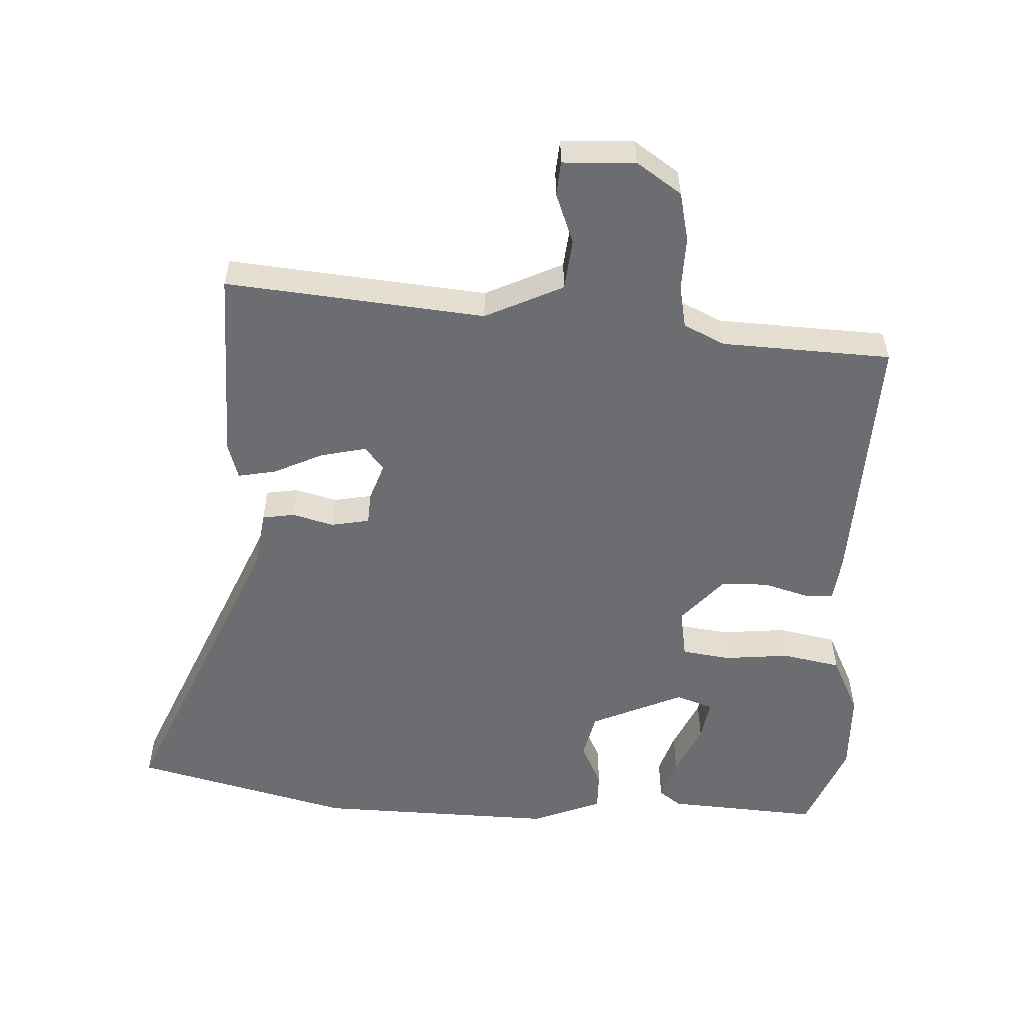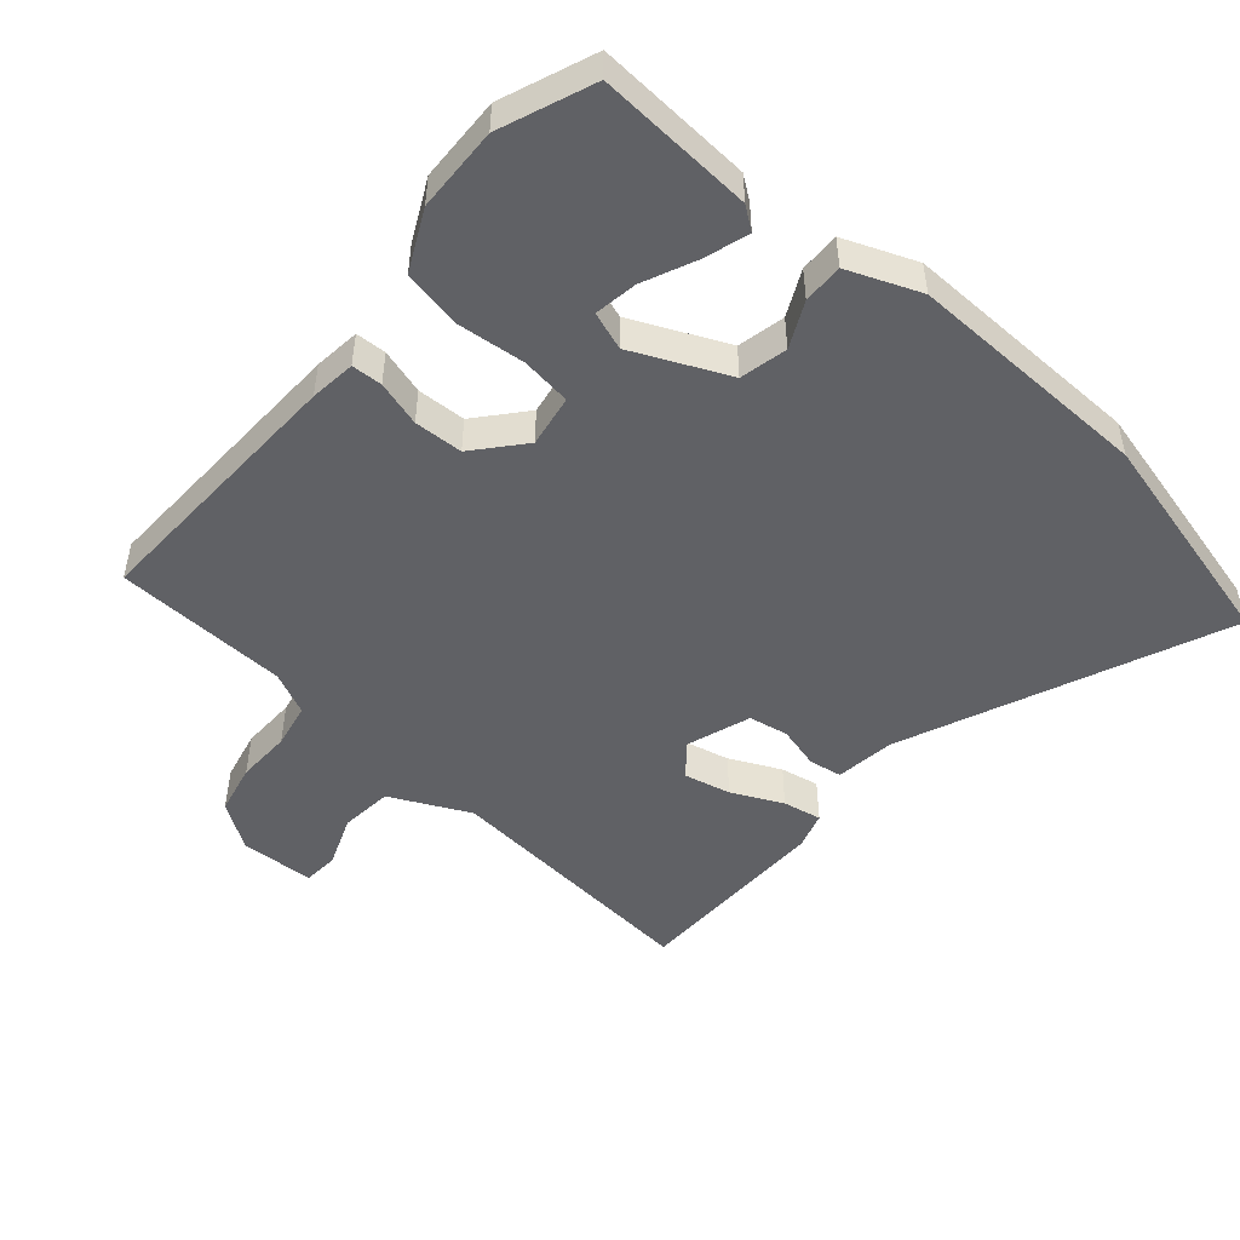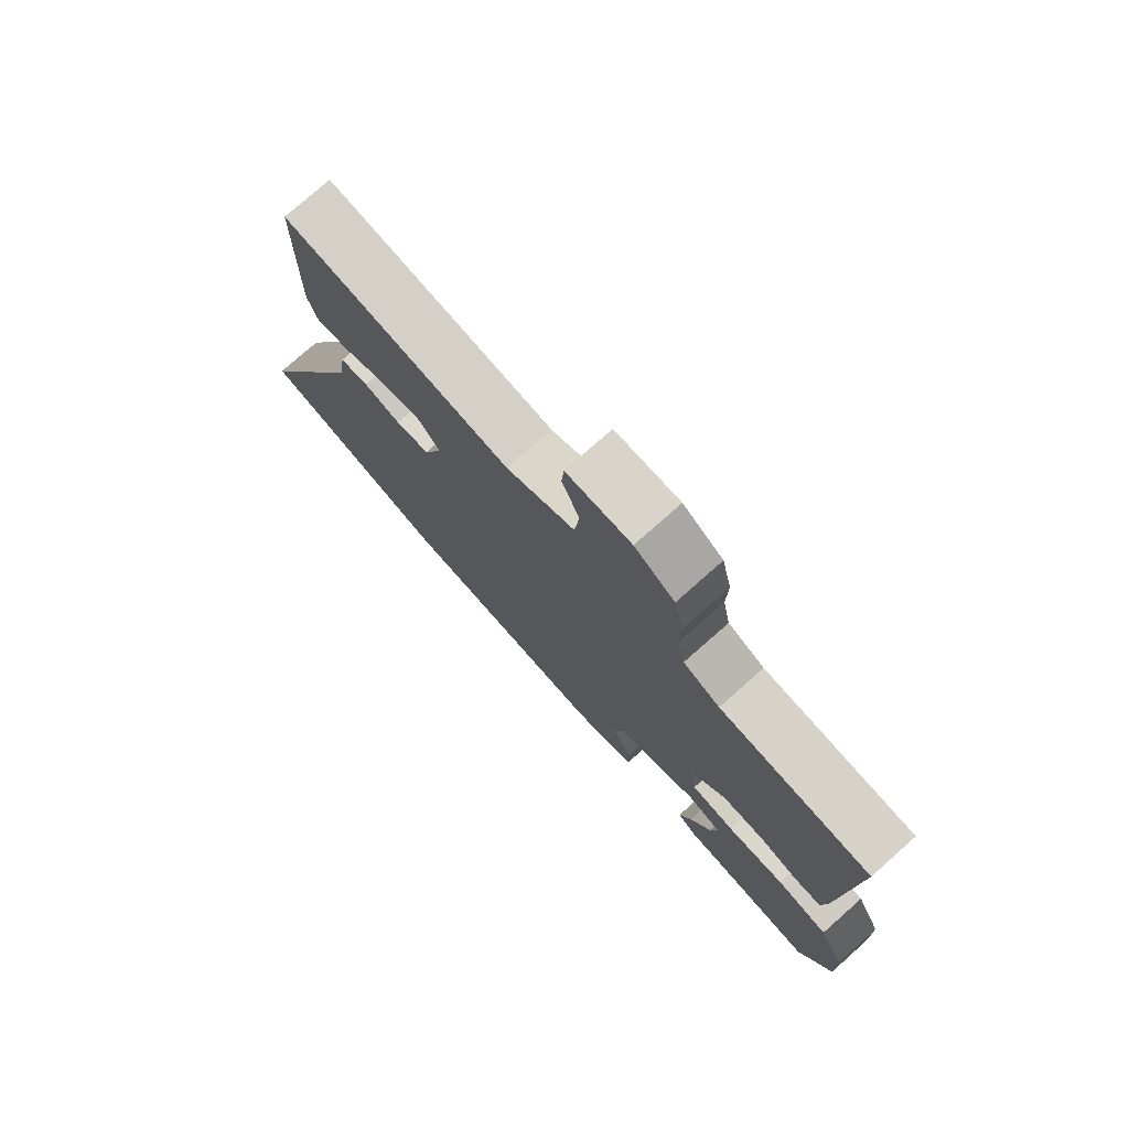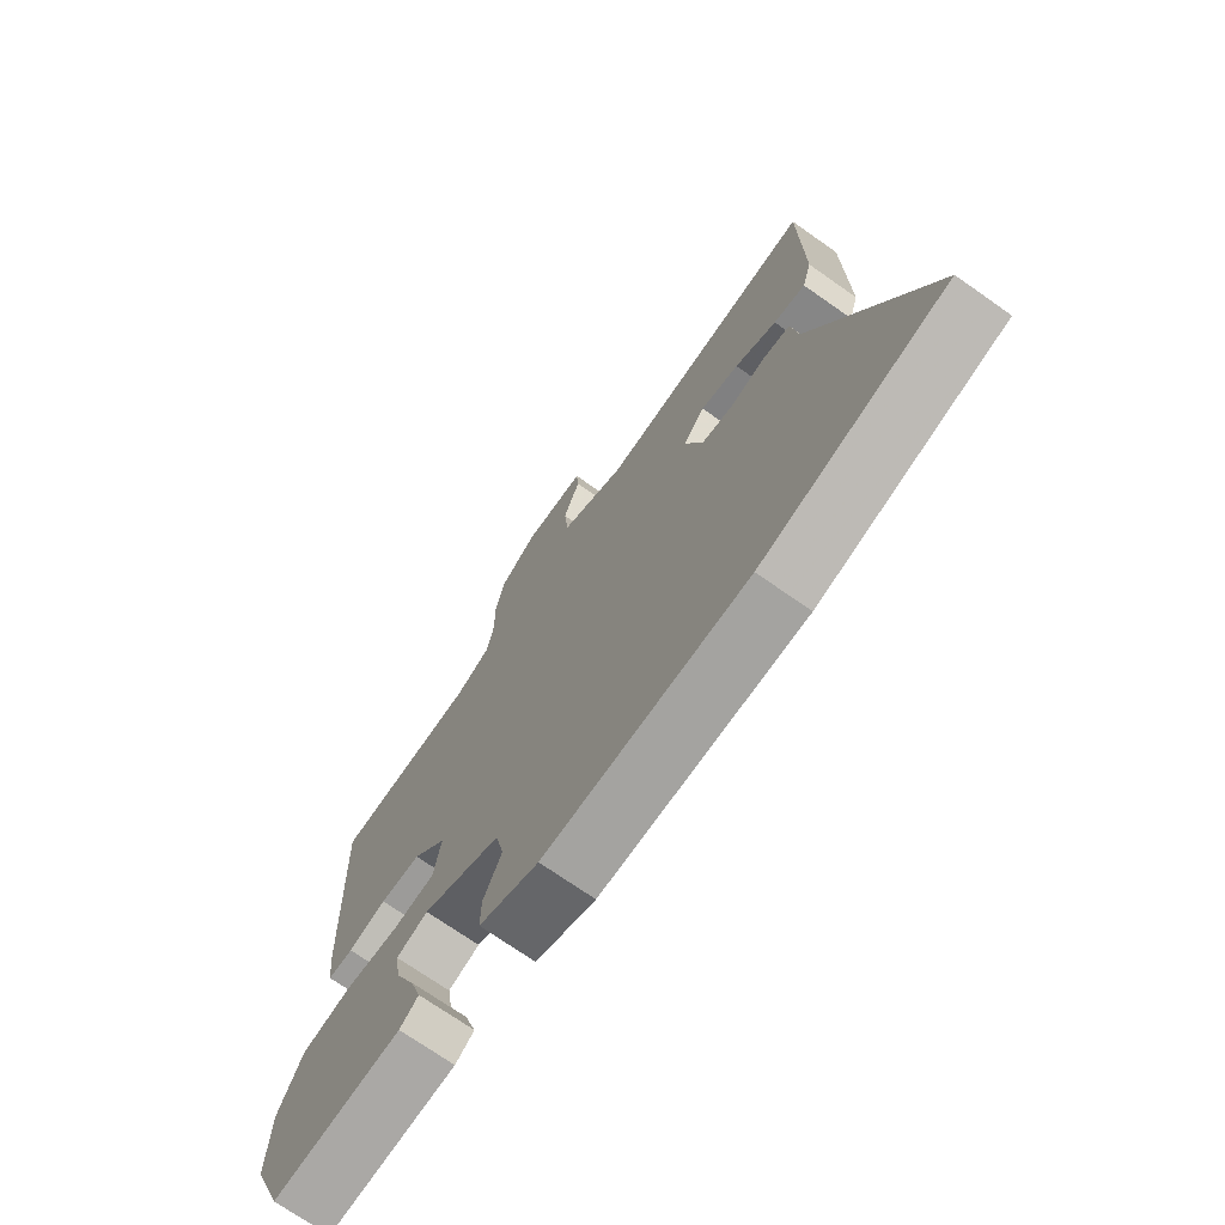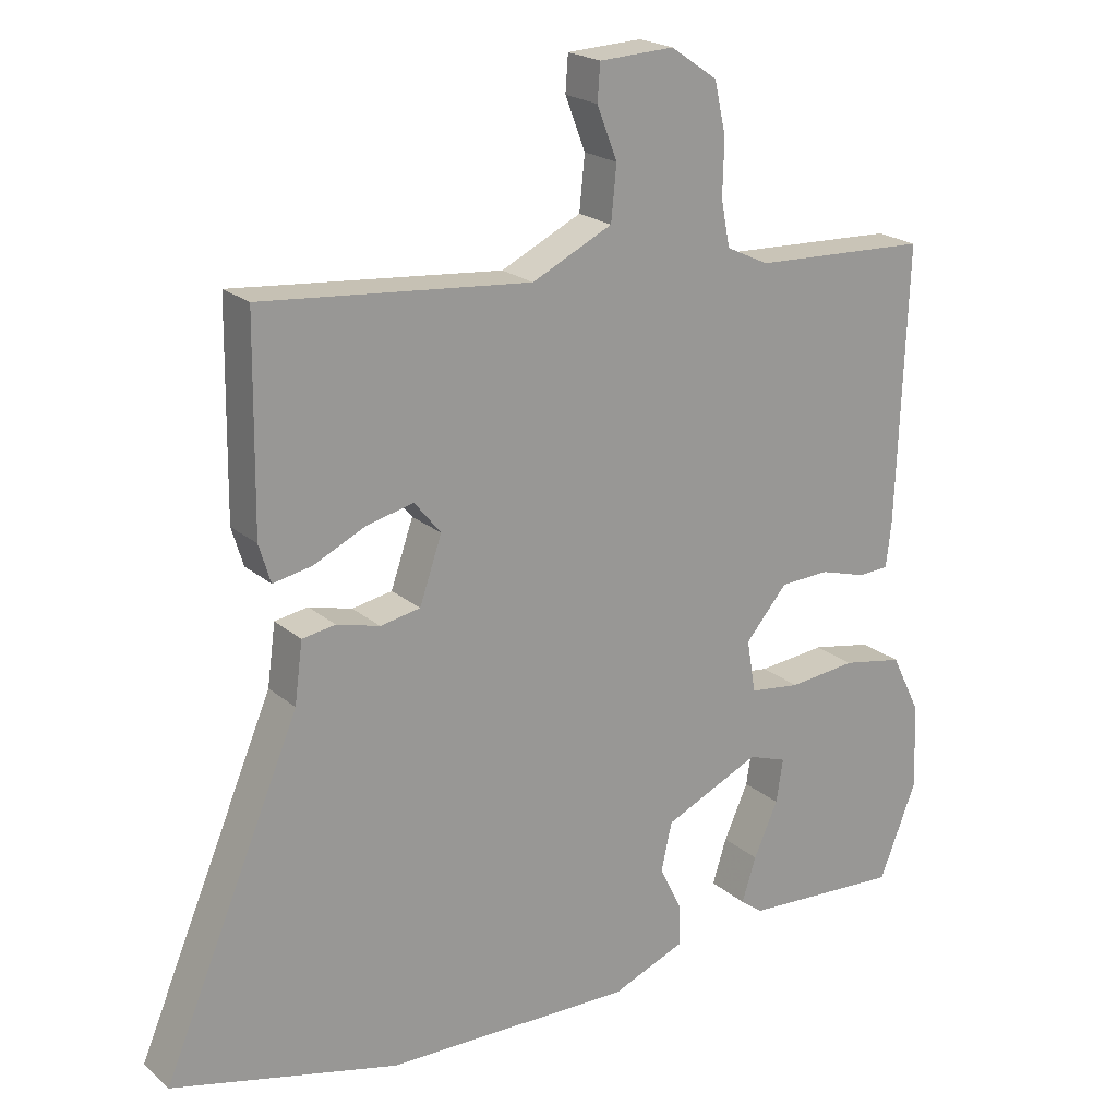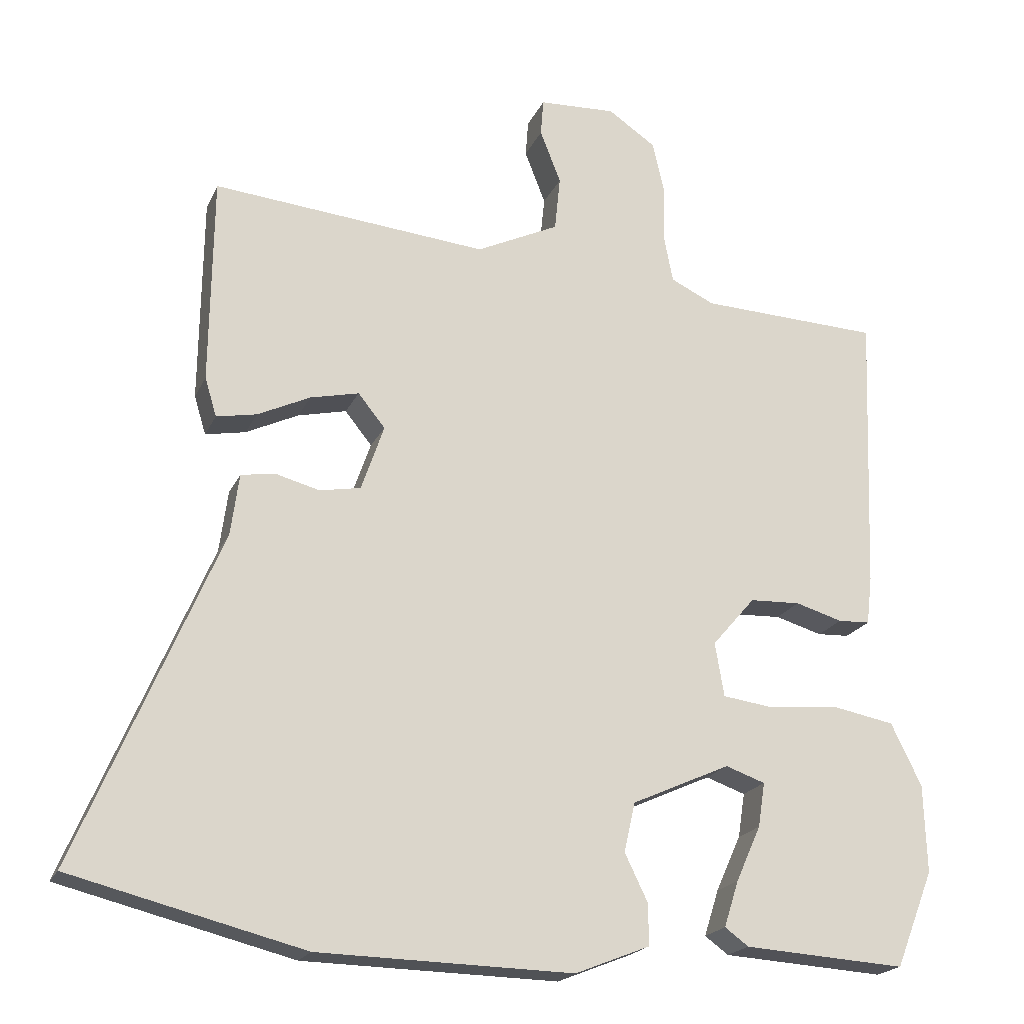
<metadata>
{"format":"obj","ext":"obj","renderer":"f3d","projection":"perspective","resolution":1024,"background":"white","views":[{"elev":-54.0,"azim":-2.9,"up":"+Y"},{"elev":-49.1,"azim":139.2,"up":"+Y"},{"elev":76.8,"azim":48.5,"up":"+Z"},{"elev":-71.9,"azim":-125.1,"up":"+Z"},{"elev":21.1,"azim":-34.4,"up":"+Z"},{"elev":-20.2,"azim":-19.0,"up":"+Z"}]}
</metadata>
<code>
v -0.36 0.07 -0.535
v -0.695 0.07 -0.451
v -0.492 0.07 0.027
v -0.48 0.07 0.116
v -0.431 0.07 0.124
v -0.367 0.07 0.107
v -0.308 0.07 0.118
v -0.275 0.07 0.213
v -0.314 0.07 0.261
v -0.384 0.07 0.245
v -0.46 0.07 0.209
v -0.518 0.07 0.198
v -0.535 0.07 0.254
v -0.531 0.07 0.554
v -0.134 0.07 0.517
v -0.015 0.07 0.574
v -0.007 0.07 0.653
v -0.037 0.07 0.73
v -0.033 0.07 0.783
v 0.078 0.07 0.788
v 0.147 0.07 0.741
v 0.164 0.07 0.665
v 0.162 0.07 0.583
v 0.175 0.07 0.516
v 0.238 0.07 0.486
v 0.498 0.07 0.475
v 0.483 0.07 0.07
v 0.475 0.07 0.001
v 0.429 0.07 -0.001
v 0.361 0.07 0.019
v 0.288 0.07 0.016
v 0.226 0.07 -0.056
v 0.239 0.07 -0.134
v 0.314 0.07 -0.144
v 0.414 0.07 -0.134
v 0.504 0.07 -0.151
v 0.548 0.07 -0.241
v 0.552 0.07 -0.368
v 0.497 0.07 -0.507
v 0.263 0.07 -0.492
v 0.229 0.07 -0.467
v 0.25 0.07 -0.401
v 0.286 0.07 -0.321
v 0.296 0.07 -0.257
v 0.239 0.07 -0.237
v 0.097 0.07 -0.301
v 0.081 0.07 -0.372
v 0.114 0.07 -0.44
v 0.115 0.07 -0.5
v 0.007 0.07 -0.543
v -0.36 0 -0.535
v -0.695 0 -0.451
v -0.492 0 0.027
v -0.48 0 0.116
v -0.431 0 0.124
v -0.367 0 0.107
v -0.308 0 0.118
v -0.275 0 0.213
v -0.314 0 0.261
v -0.384 0 0.245
v -0.46 0 0.209
v -0.518 0 0.198
v -0.535 0 0.254
v -0.531 0 0.554
v -0.134 0 0.517
v -0.015 0 0.574
v -0.007 0 0.653
v -0.037 0 0.73
v -0.033 0 0.783
v 0.078 0 0.788
v 0.147 0 0.741
v 0.164 0 0.665
v 0.162 0 0.583
v 0.175 0 0.516
v 0.238 0 0.486
v 0.498 0 0.475
v 0.483 0 0.07
v 0.475 0 0.001
v 0.429 0 -0.001
v 0.361 0 0.019
v 0.288 0 0.016
v 0.226 0 -0.056
v 0.239 0 -0.134
v 0.314 0 -0.144
v 0.414 0 -0.134
v 0.504 0 -0.151
v 0.548 0 -0.241
v 0.552 0 -0.368
v 0.497 0 -0.507
v 0.263 0 -0.492
v 0.229 0 -0.467
v 0.25 0 -0.401
v 0.286 0 -0.321
v 0.296 0 -0.257
v 0.239 0 -0.237
v 0.097 0 -0.301
v 0.081 0 -0.372
v 0.114 0 -0.44
v 0.115 0 -0.5
v 0.007 0 -0.543
f 47 48 49 50
f 46 47 50 1
f 40 41 42 43
f 40 43 44
f 39 40 44
f 38 39 44
f 37 38 44
f 34 35 36 37
f 33 34 37 44
f 27 28 29 30
f 25 26 27 30
f 24 25 30 31
f 20 21 22 23
f 20 23 24
f 17 18 19 20
f 16 17 20 24
f 15 16 24 31
f 10 11 12 13
f 9 10 13 14
f 8 9 14 15
f 3 4 5 6
f 3 6 7
f 46 1 2 3
f 45 46 3 7
f 33 44 45 7
f 8 15 31 32
f 7 8 32 33
f 100 99 98 97
f 51 100 97 96
f 93 92 91 90
f 94 93 90
f 94 90 89
f 94 89 88
f 94 88 87
f 87 86 85 84
f 94 87 84 83
f 80 79 78 77
f 80 77 76 75
f 81 80 75 74
f 73 72 71 70
f 74 73 70
f 70 69 68 67
f 74 70 67 66
f 81 74 66 65
f 63 62 61 60
f 64 63 60 59
f 65 64 59 58
f 56 55 54 53
f 57 56 53
f 53 52 51 96
f 57 53 96 95
f 57 95 94 83
f 82 81 65 58
f 83 82 58 57
f 1 51 52 2
f 2 52 53 3
f 3 53 54 4
f 4 54 55 5
f 5 55 56 6
f 6 56 57 7
f 7 57 58 8
f 8 58 59 9
f 9 59 60 10
f 10 60 61 11
f 11 61 62 12
f 12 62 63 13
f 13 63 64 14
f 14 64 65 15
f 15 65 66 16
f 16 66 67 17
f 17 67 68 18
f 18 68 69 19
f 19 69 70 20
f 20 70 71 21
f 21 71 72 22
f 22 72 73 23
f 23 73 74 24
f 24 74 75 25
f 25 75 76 26
f 26 76 77 27
f 27 77 78 28
f 28 78 79 29
f 29 79 80 30
f 30 80 81 31
f 31 81 82 32
f 32 82 83 33
f 33 83 84 34
f 34 84 85 35
f 35 85 86 36
f 36 86 87 37
f 37 87 88 38
f 38 88 89 39
f 39 89 90 40
f 40 90 91 41
f 41 91 92 42
f 42 92 93 43
f 43 93 94 44
f 44 94 95 45
f 45 95 96 46
f 46 96 97 47
f 47 97 98 48
f 48 98 99 49
f 49 99 100 50
f 50 100 51 1

</code>
